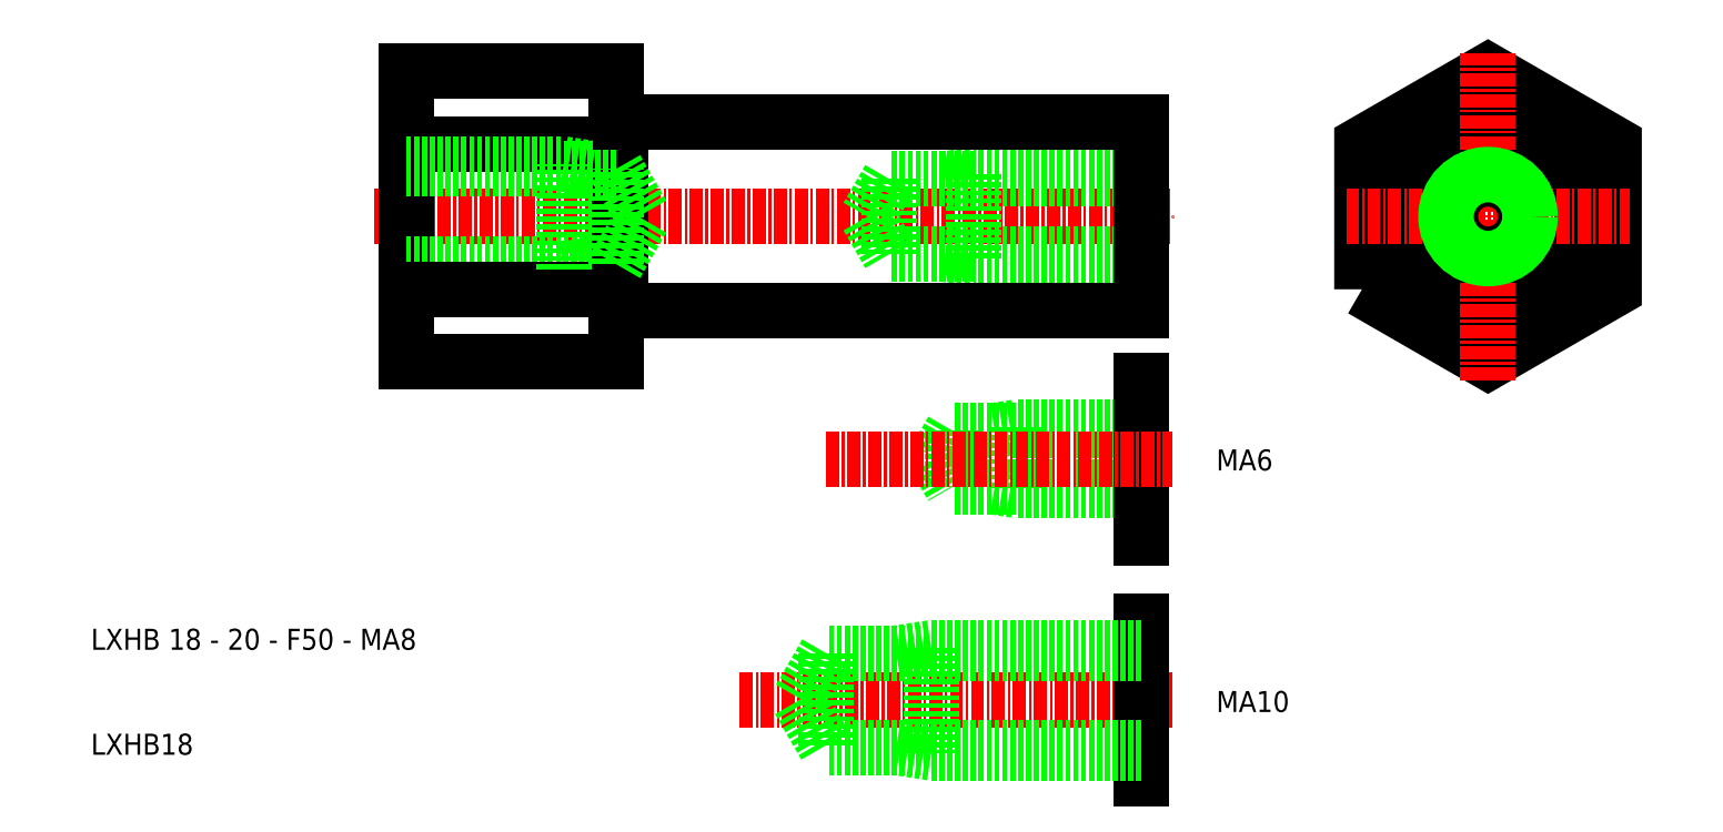
<metadata>
{"format":"dxf","ext":"dxf","renderer":"ezdxf+matplotlib","layout":"modelspace","background":"white","min_lineweight":24,"dpi":150}
</metadata>
<code>
0
SECTION
2
ENTITIES
0
LINE
8
CENTER
10
118.8
20
52.58
30
0
11
194.8
21
52.58
31
0
0
LINE
8
0
10
121.8
20
66.44
30
0
11
121.8
21
38.73
31
0
0
TEXT
8
0
10
91.79
20
11.31
30
0
40
2
1
LXHB 18 - 20 - F50 - MA8
0
TEXT
8
0
10
91.79
20
1.312
30
0
40
2
1
LXHB18
0
LINE
8
0
10
191.8
20
48.99
30
0
11
167.8
21
48.99
31
0
0
LINE
8
0
10
191.8
20
56.18
30
0
11
167.8
21
56.18
31
0
0
LINE
8
0
10
167.8
20
56.18
30
0
11
167.8
21
48.99
31
0
0
LINE
8
0
10
165.7
20
52.58
30
0
11
167.8
21
48.99
31
0
0
LINE
8
0
10
167.8
20
56.18
30
0
11
165.7
21
52.58
31
0
0
LINE
8
0
10
191.8
20
48.58
30
0
11
175.8
21
48.58
31
0
0
LINE
8
0
10
191.8
20
56.58
30
0
11
175.8
21
56.58
31
0
0
LINE
8
0
10
175.8
20
56.58
30
0
11
175.8
21
48.58
31
0
0
LINE
8
0
10
175.8
20
48.58
30
0
11
173.1
21
48.99
31
0
0
LINE
8
0
10
175.8
20
56.58
30
0
11
173.1
21
56.18
31
0
0
LINE
8
0
10
179.8
20
32.51
30
0
11
177.8
21
32.2
31
0
0
LINE
8
0
10
179.8
20
26.51
30
0
11
177.8
21
26.82
31
0
0
LINE
8
0
10
179.8
20
32.51
30
0
11
179.8
21
26.51
31
0
0
LINE
8
0
10
191.8
20
32.51
30
0
11
179.8
21
32.51
31
0
0
LINE
8
0
10
191.8
20
26.51
30
0
11
179.8
21
26.51
31
0
0
LINE
8
0
10
173.8
20
32.2
30
0
11
172.2
21
29.51
31
0
0
LINE
8
0
10
172.2
20
29.51
30
0
11
173.8
21
26.82
31
0
0
LINE
8
0
10
173.8
20
32.2
30
0
11
173.8
21
26.82
31
0
0
LINE
8
0
10
191.8
20
32.2
30
0
11
173.8
21
32.2
31
0
0
LINE
8
0
10
191.8
20
26.82
30
0
11
173.8
21
26.82
31
0
0
LINE
8
0
10
191.8
20
37.01
30
0
11
191.8
21
22.01
31
0
0
LINE
8
CENTER
10
161.8
20
29.51
30
0
11
194.8
21
29.51
31
0
0
TEXT
8
0
10
198.9
20
28.4
30
0
40
2
1
MA6
0
TEXT
8
0
10
198.9
20
5.382
30
0
40
2
1
MA10
0
LINE
8
CENTER
10
153.6
20
6.496
30
0
11
194.8
21
6.496
31
0
0
LINE
8
0
10
191.8
20
14
30
0
11
191.8
21
-1.004
31
0
0
LINE
8
0
10
191.8
20
2.007
30
0
11
161.8
21
2.007
31
0
0
LINE
8
0
10
191.8
20
10.99
30
0
11
161.8
21
10.99
31
0
0
LINE
8
0
10
161.8
20
10.99
30
0
11
161.8
21
2.007
31
0
0
LINE
8
0
10
159.2
20
6.496
30
0
11
161.8
21
2.007
31
0
0
LINE
8
0
10
161.8
20
10.99
30
0
11
159.2
21
6.496
31
0
0
LINE
8
0
10
191.8
20
1.496
30
0
11
171.8
21
1.496
31
0
0
LINE
8
0
10
191.8
20
11.5
30
0
11
171.8
21
11.5
31
0
0
LINE
8
0
10
171.8
20
11.5
30
0
11
171.8
21
1.496
31
0
0
LINE
8
0
10
171.8
20
1.496
30
0
11
168.5
21
2.007
31
0
0
LINE
8
0
10
171.8
20
11.5
30
0
11
168.5
21
10.99
31
0
0
LINE
8
0
10
142.2
20
43.58
30
0
11
191.8
21
43.58
31
0
0
LINE
8
0
10
121.8
20
47.58
30
0
11
136.8
21
47.58
31
0
0
LINE
8
0
10
121.8
20
48.04
30
0
11
141.8
21
48.04
31
0
0
LINE
8
0
10
136.8
20
47.58
30
0
11
139.8
21
48.04
31
0
0
LINE
8
0
10
141.8
20
43.68
30
0
11
142.2
21
43.68
31
0
0
LINE
8
0
10
121.8
20
45.66
30
0
11
141.8
21
45.66
31
0
0
LINE
8
0
10
121.8
20
38.73
30
0
11
141.8
21
38.73
31
0
0
LINE
8
0
10
121.8
20
66.44
30
0
11
141.8
21
66.44
31
0
0
LINE
8
0
10
121.8
20
59.51
30
0
11
141.8
21
59.51
31
0
0
LINE
8
0
10
141.8
20
61.48
30
0
11
142.2
21
61.48
31
0
0
LINE
8
0
10
142.2
20
61.58
30
0
11
142.2
21
43.58
31
0
0
LINE
8
0
10
191.8
20
61.58
30
0
11
191.8
21
43.58
31
0
0
LINE
8
0
10
141.8
20
66.44
30
0
11
141.8
21
38.73
31
0
0
LINE
8
0
10
141.8
20
57.12
30
0
11
144.4
21
52.58
31
0
0
LINE
8
0
10
141.8
20
48.04
30
0
11
144.4
21
52.58
31
0
0
LINE
8
0
10
141.8
20
48.04
30
0
11
141.8
21
57.12
31
0
0
LINE
8
0
10
136.8
20
57.58
30
0
11
139.8
21
57.12
31
0
0
LINE
8
0
10
136.8
20
47.58
30
0
11
136.8
21
57.58
31
0
0
LINE
8
0
10
121.8
20
57.12
30
0
11
141.8
21
57.12
31
0
0
LINE
8
0
10
121.8
20
57.58
30
0
11
136.8
21
57.58
31
0
0
LINE
8
0
10
142.2
20
61.58
30
0
11
191.8
21
61.58
31
0
0
POLYLINE
8
0
66
     1
10
0
20
0
30
0
70
     1
0
VERTEX
8
0
10
212.8
20
45.66
30
0
0
VERTEX
8
0
10
224.8
20
38.73
30
0
0
VERTEX
8
0
10
236.8
20
45.66
30
0
0
VERTEX
8
0
10
236.8
20
59.51
30
0
0
VERTEX
8
0
10
224.8
20
66.44
30
0
0
VERTEX
8
0
10
212.8
20
59.51
30
0
0
SEQEND
8
0
0
CIRCLE
8
0
10
224.8
20
52.58
30
0
40
9
0
LINE
8
CENTER
10
211.3
20
52.58
30
0
11
238.3
21
52.58
31
0
0
LINE
8
CENTER
10
224.8
20
37
30
0
11
224.8
21
68.17
31
0
0
CIRCLE
8
0
10
224.8
20
52.58
30
0
40
3.591
0
CIRCLE
8
0
10
224.8
20
52.58
30
0
40
4
0
ENDSEC
0
EOF

</code>
